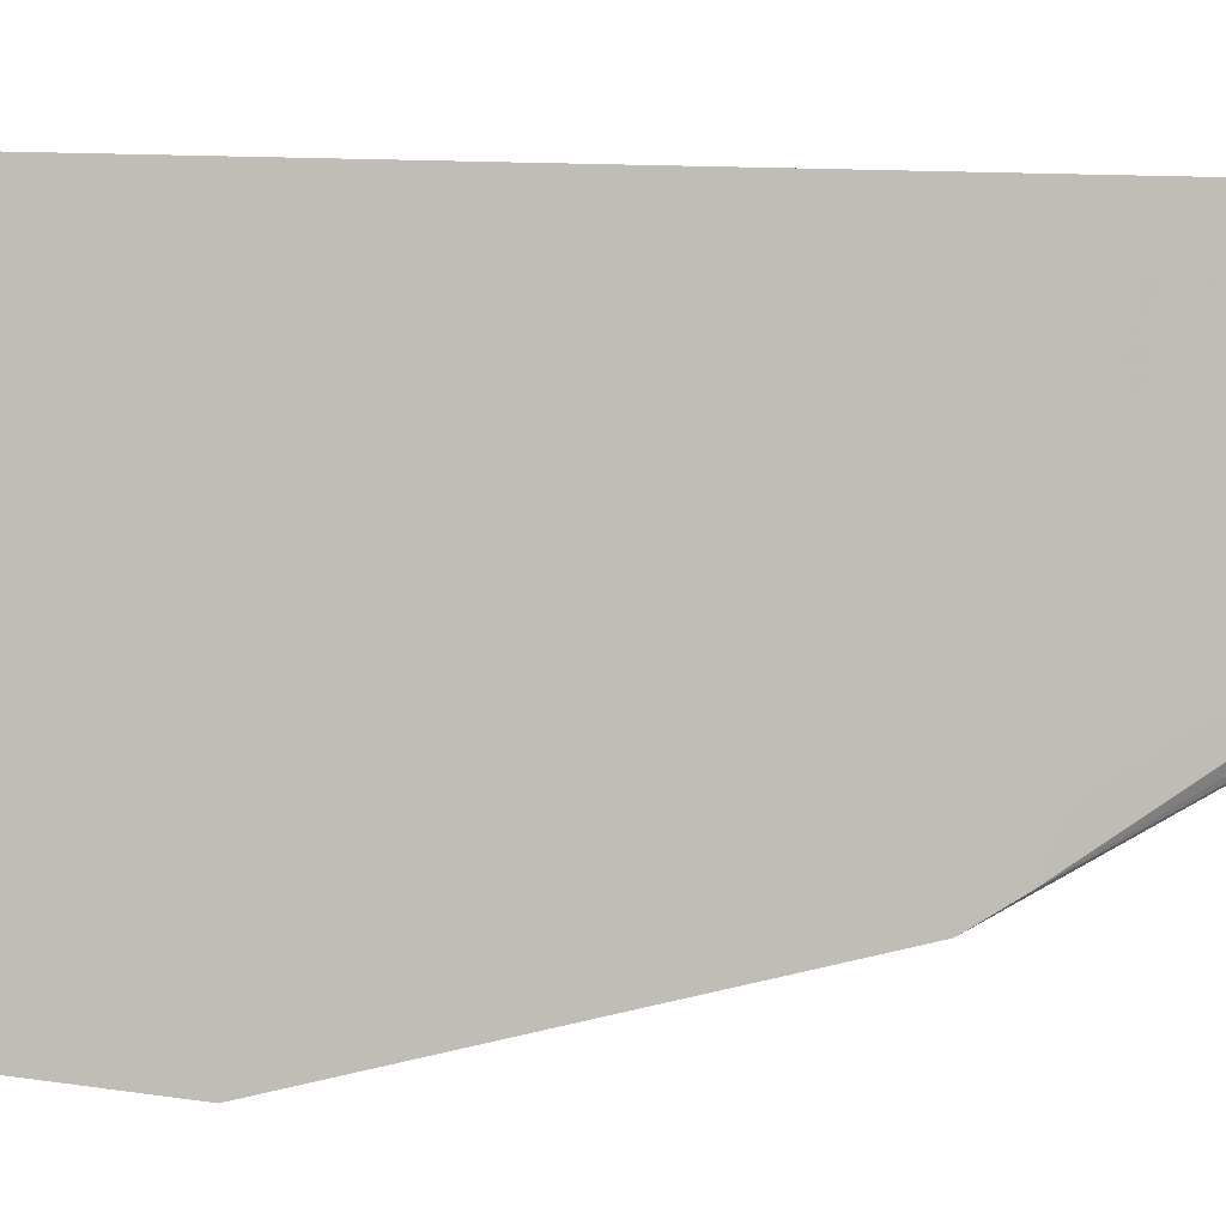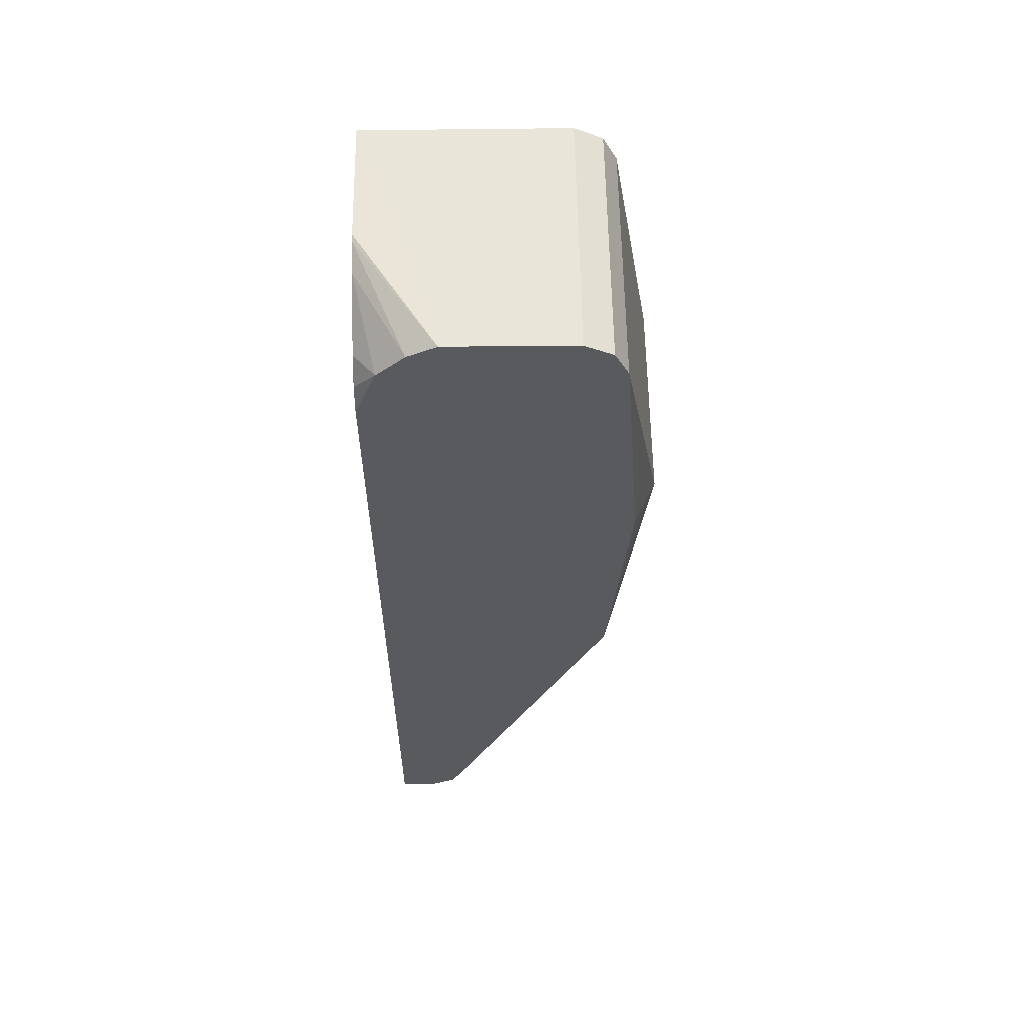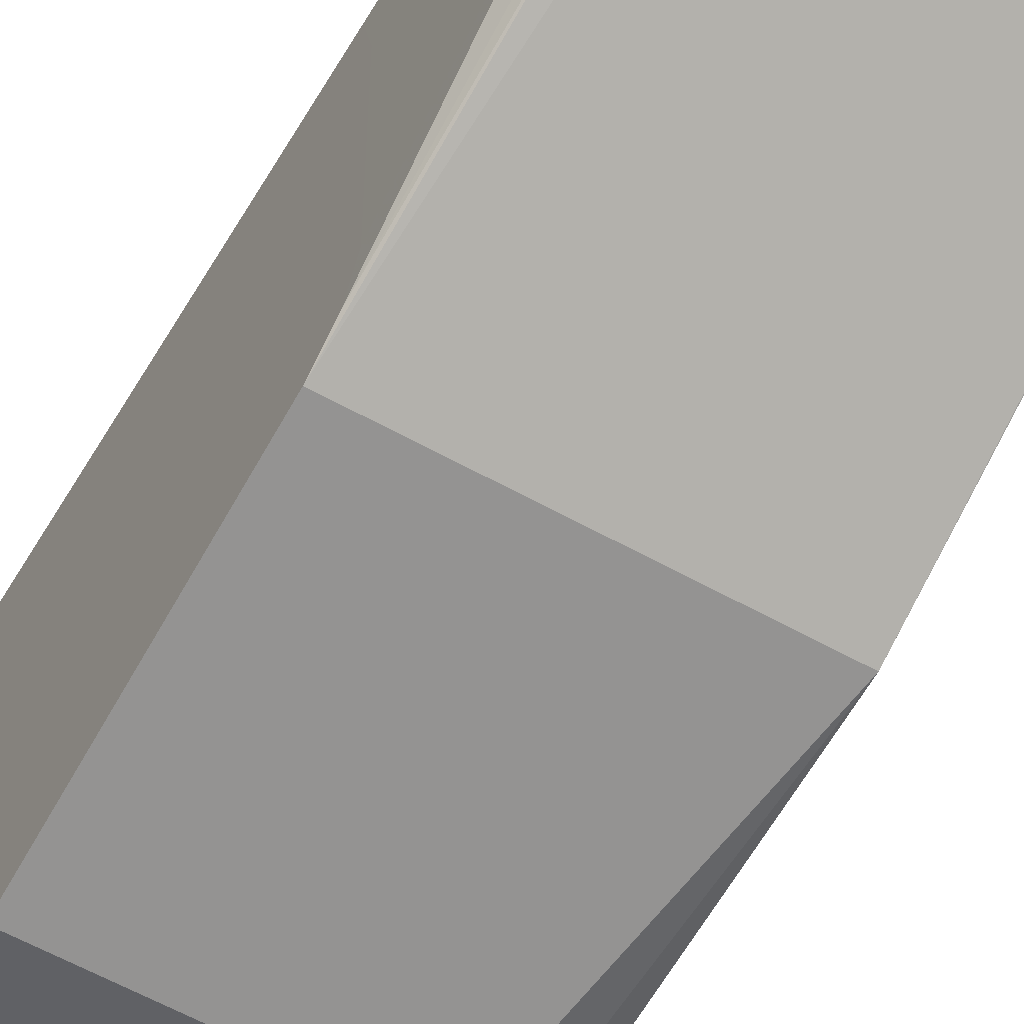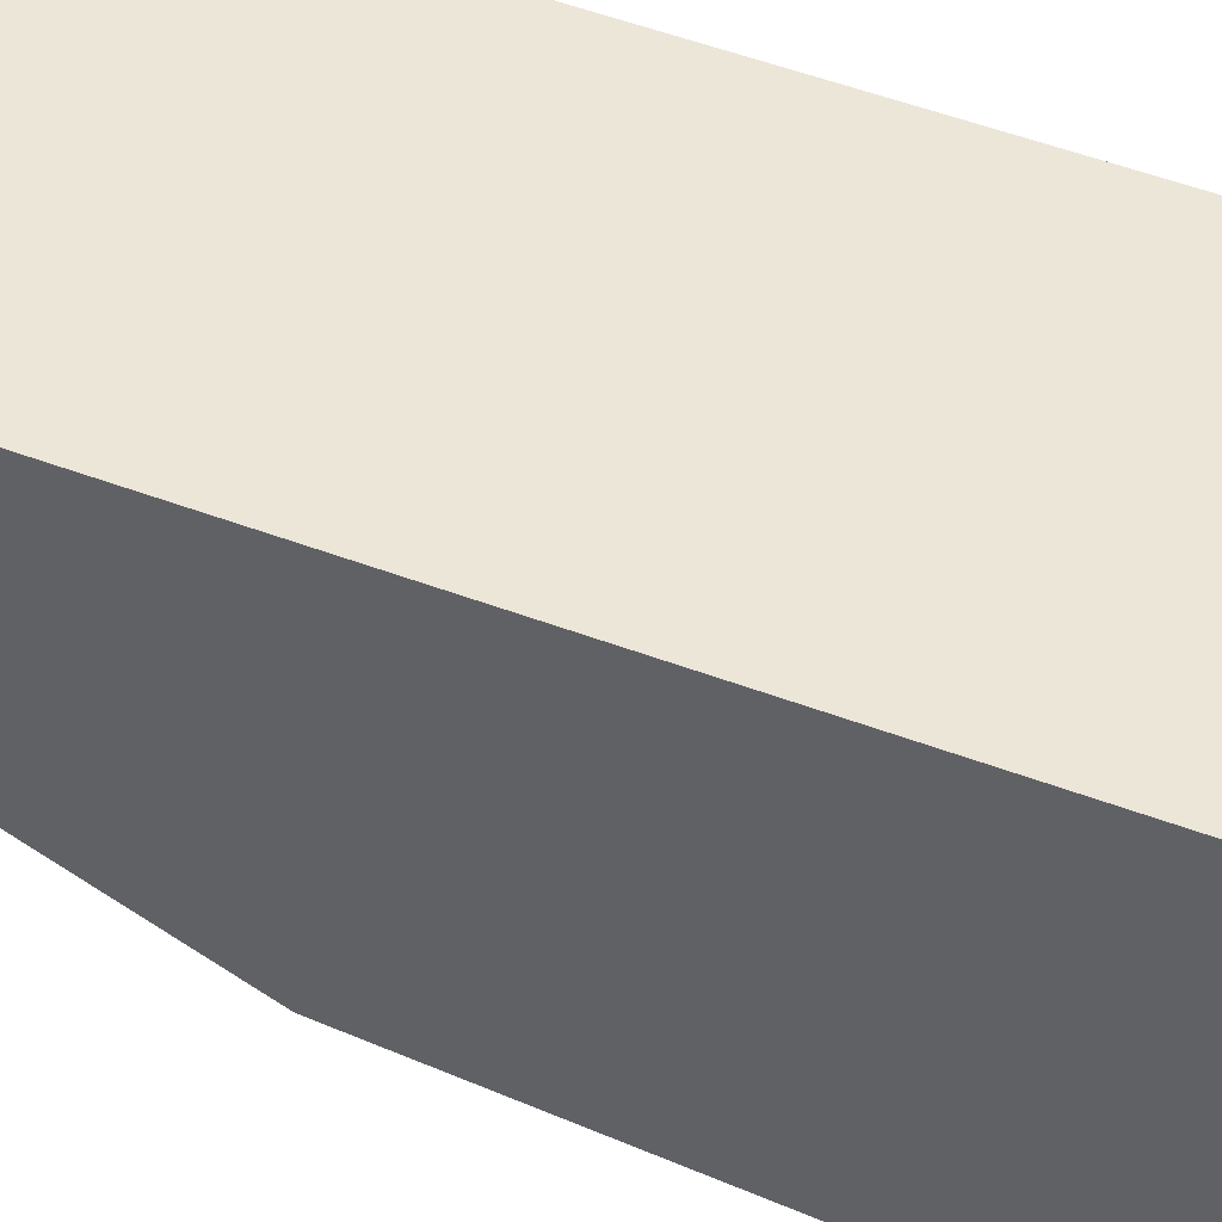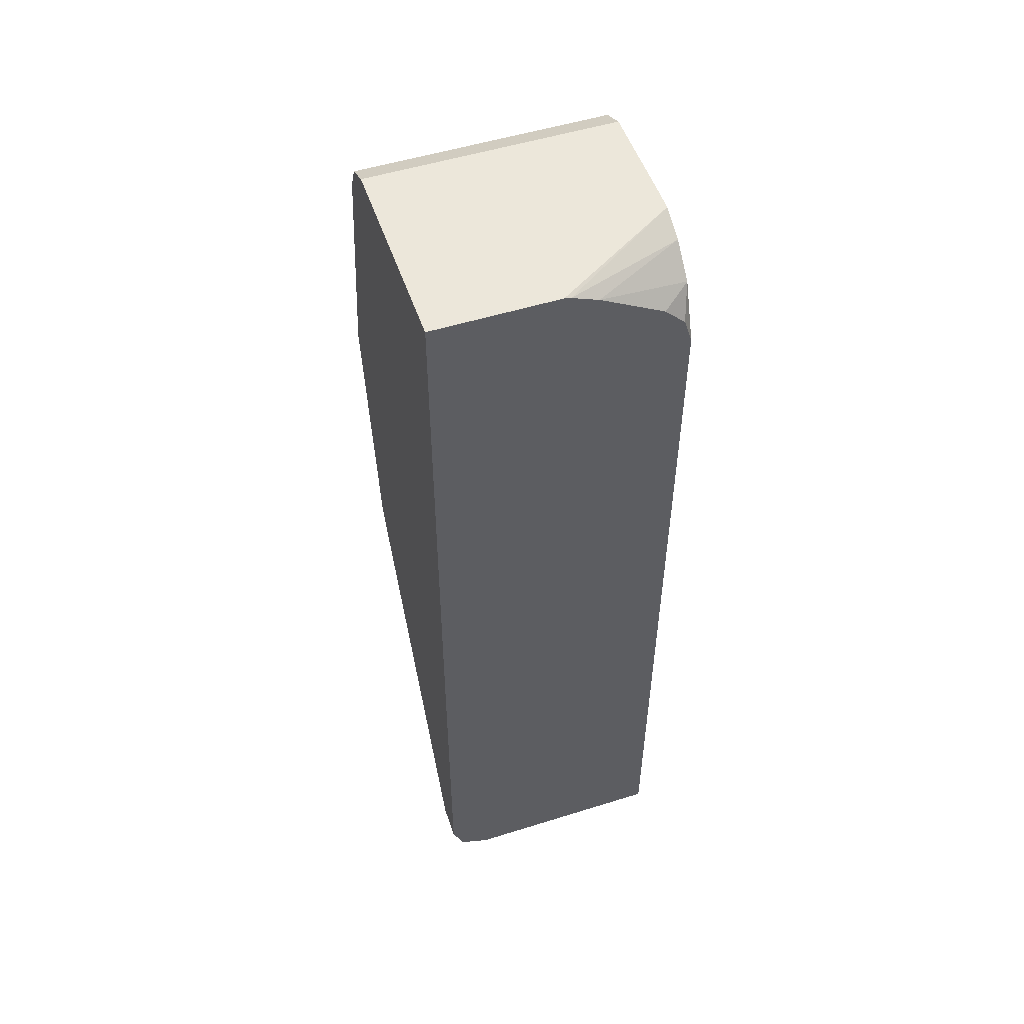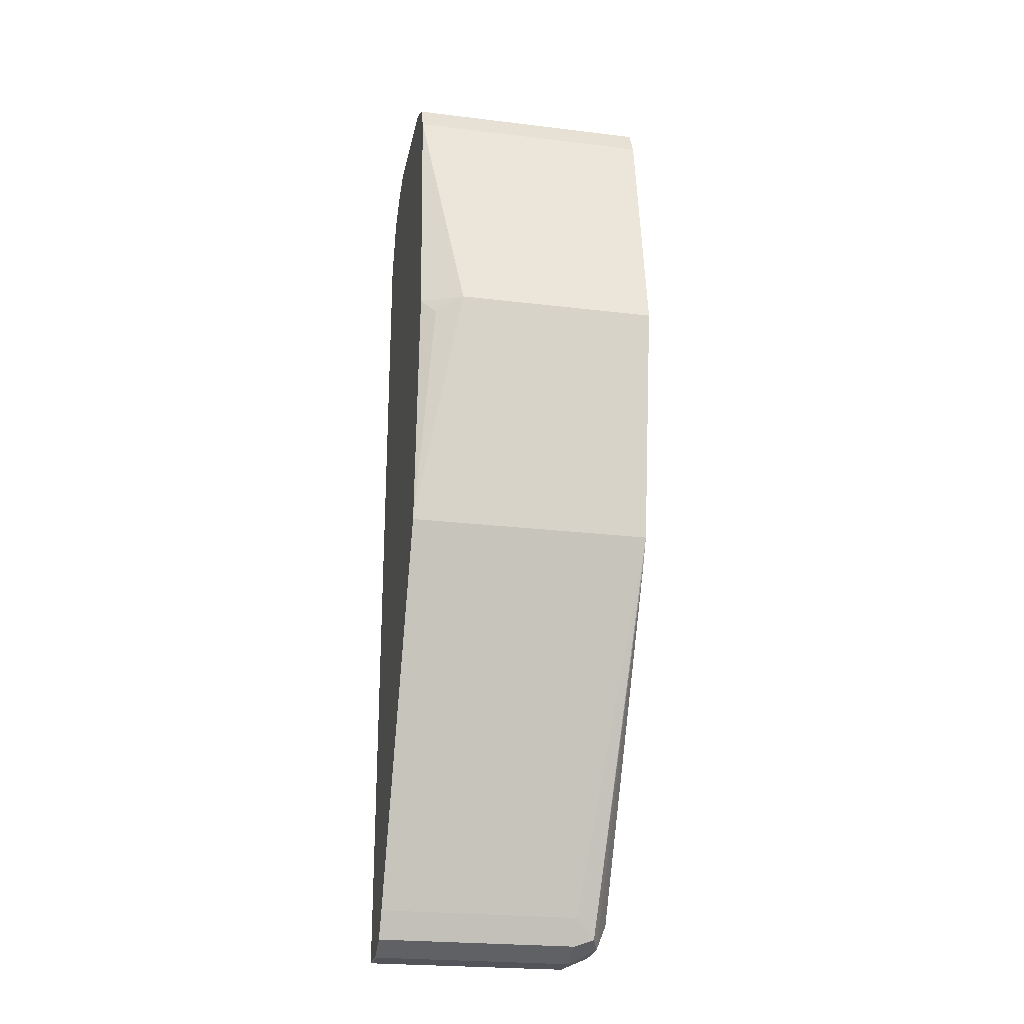
<metadata>
{"format":"obj","ext":"obj","renderer":"f3d","projection":"perspective","resolution":1024,"background":"white","views":[{"elev":1.6,"azim":65.9,"up":"+Y"},{"elev":58.6,"azim":-90.8,"up":"+Z"},{"elev":-58.2,"azim":149.8,"up":"+Y"},{"elev":49.1,"azim":-67.1,"up":"+Y"},{"elev":52.4,"azim":161.4,"up":"+Z"},{"elev":-23.8,"azim":-11.4,"up":"+Z"}]}
</metadata>
<code>
v -7.58e-06 -0.1356 -0.304
v -0.09501 -0.1356 -0.304
v 0.0137 -0.1356 -0.298
v -7.58e-06 -0.152 -0.304
v -0.09501 -0.152 -0.304
v -0.09574 -0.1356 -0.3037
v 0.019 -0.1356 -0.285
v 0.019 -0.152 -0.285
v 0.01267 -0.1584 -0.2977
v -7.58e-06 -0.1647 -0.2977
v -0.09574 -0.1528 -0.3037
v -0.09501 -0.1647 -0.2977
v -0.09574 -0.1356 0.08945
v 0.01924 -0.1356 -0.129
v 0.01924 -0.1518 -0.133
v 0.01924 -0.228 -0.133
v 0.01924 -0.2405 -0.1267
v 0.01924 -0.2407 -0.1267
v 0.009492 -0.1663 -0.2945
v -0.09574 -0.1645 -0.2978
v -0.09574 -0.1647 -0.2973
v -0.09501 -0.171 -0.285
v -0.09574 -0.1453 0.1148
v -0.09191 -0.1356 0.1016
v 0.01924 -0.1356 0.133
v 0.01924 -0.247 -0.1141
v -7.58e-06 -0.171 -0.285
v -0.09574 -0.1707 -0.2854
v -0.09574 -0.247 -0.114
v -0.09574 -0.158 0.1269
v -0.05313 -0.1356 0.1273
v -0.08262 -0.1356 0.1109
v -0.03802 -0.1356 0.133
v -0.09574 -0.171 0.1334
v 0.01924 -0.228 0.133
v 0.01924 -0.247 -0.114
v -0.08868 -0.2597 -0.006373
v -0.09574 -0.2562 0.0006916
v -0.076 -0.266 -3.63e-05
v -0.04095 -0.1356 0.1323
v -0.09574 -0.19 0.1334
v 0.01924 -0.2407 0.1267
v -0.09574 -0.228 0.133
v 0.01924 -0.266 -3.63e-05
v -0.09574 -0.247 0.114
v -0.09574 -0.2407 0.1267
v -0.09574 -0.2467 0.1147
v 0.01924 -0.2468 0.1145
v 0.01924 -0.247 0.114
f 22 29 28
f 14 18 17
f 22 36 29
f 22 27 36
f 21 22 28
f 19 26 27
f 18 26 19
f 14 16 15
f 14 17 16
f 14 42 48
f 14 36 26
f 14 44 36
f 14 49 44
f 14 48 49
f 14 35 42
f 14 25 35
f 13 23 24
f 12 22 21
f 12 21 20
f 23 30 31
f 14 26 18
f 23 31 32
f 35 41 43
f 25 33 34
f 11 12 20
f 45 48 47
f 45 49 48
f 42 47 48
f 42 46 47
f 39 49 45
f 39 44 49
f 38 39 45
f 37 39 38
f 35 46 42
f 35 43 46
f 33 40 34
f 30 34 40
f 30 40 31
f 29 39 37
f 29 44 39
f 29 36 44
f 29 37 38
f 26 36 27
f 25 41 35
f 25 34 41
f 23 32 24
f 10 22 12
f 1 2 6
f 10 19 27
f 4 10 12
f 4 9 10
f 3 9 4
f 3 8 9
f 3 7 8
f 2 11 6
f 2 5 11
f 1 5 2
f 1 4 5
f 4 12 5
f 1 3 4
f 1 14 7
f 1 25 14
f 1 33 25
f 1 40 33
f 1 31 40
f 1 32 31
f 1 24 32
f 1 13 24
f 10 27 22
f 1 7 3
f 5 12 11
f 1 6 13
f 6 20 21
f 9 18 19
f 9 19 10
f 8 18 9
f 8 17 18
f 8 16 17
f 7 16 8
f 6 11 20
f 7 14 15
f 6 23 13
f 6 30 23
f 7 15 16
f 6 41 34
f 6 43 41
f 6 46 43
f 6 47 46
f 6 45 47
f 6 38 45
f 6 29 38
f 6 28 29
f 6 34 30
f 6 21 28

</code>
